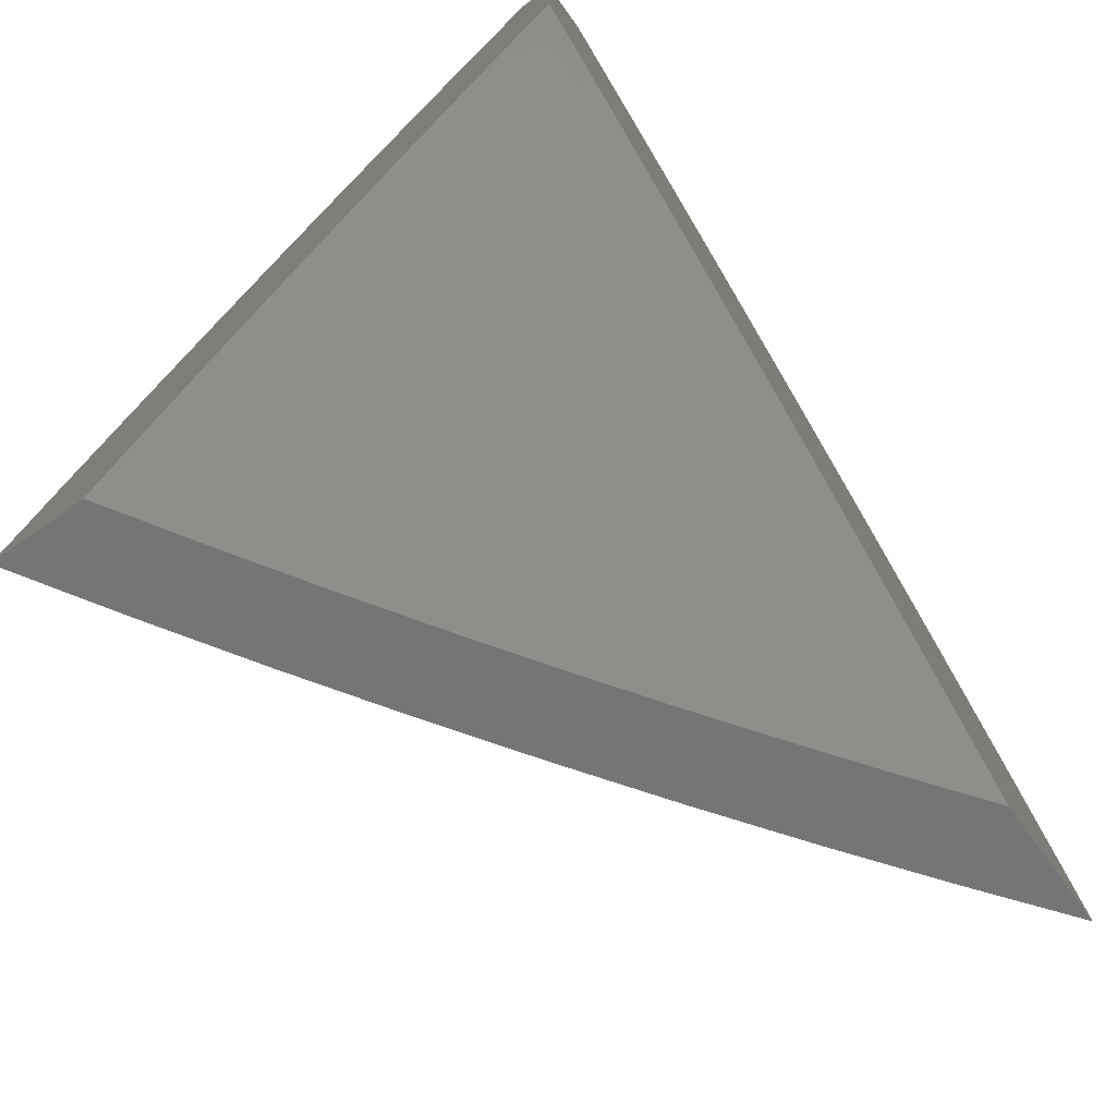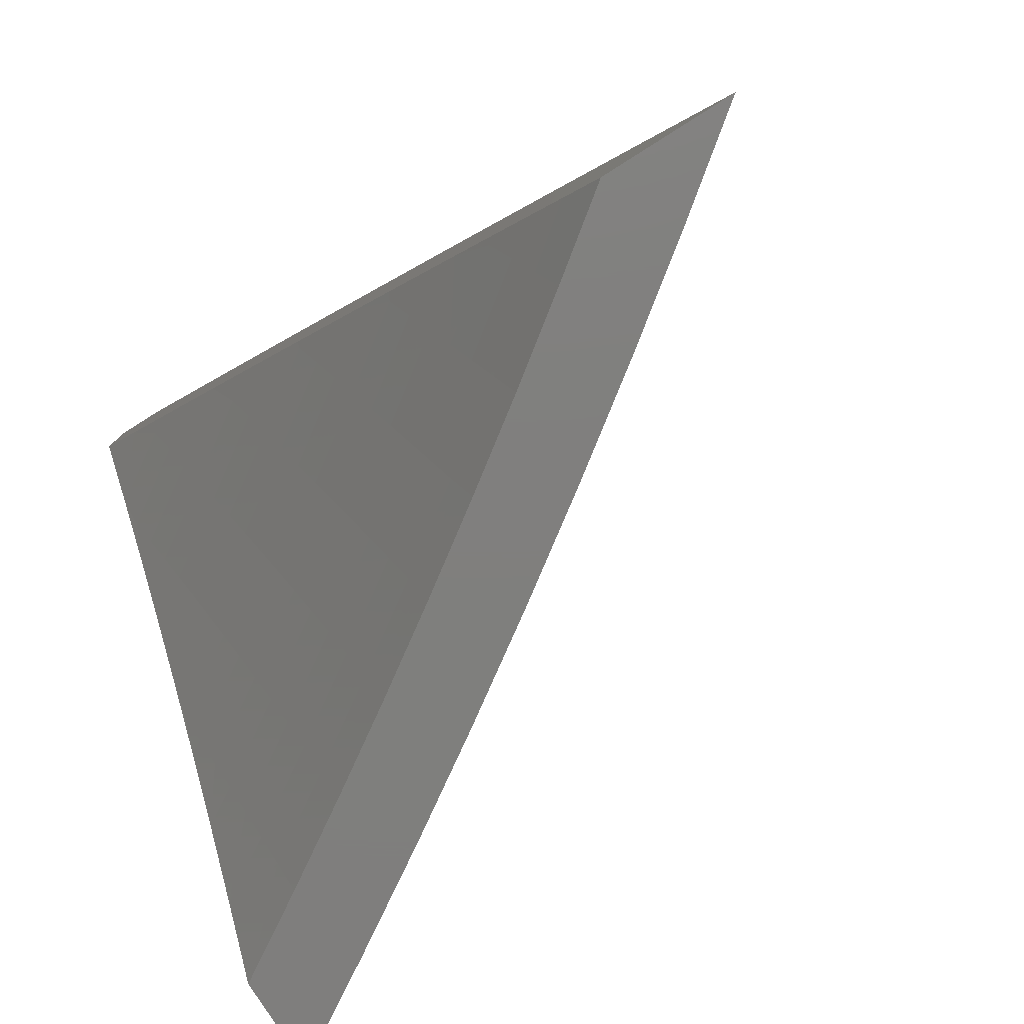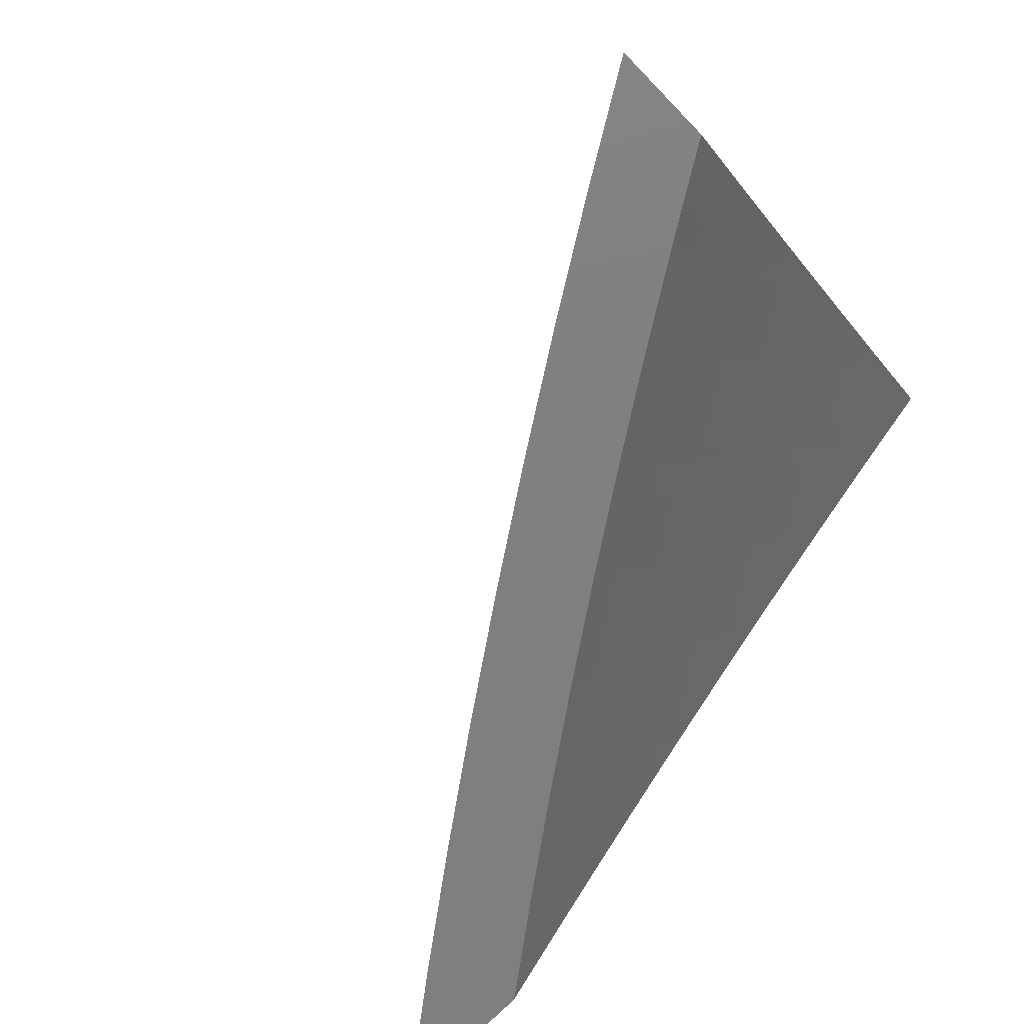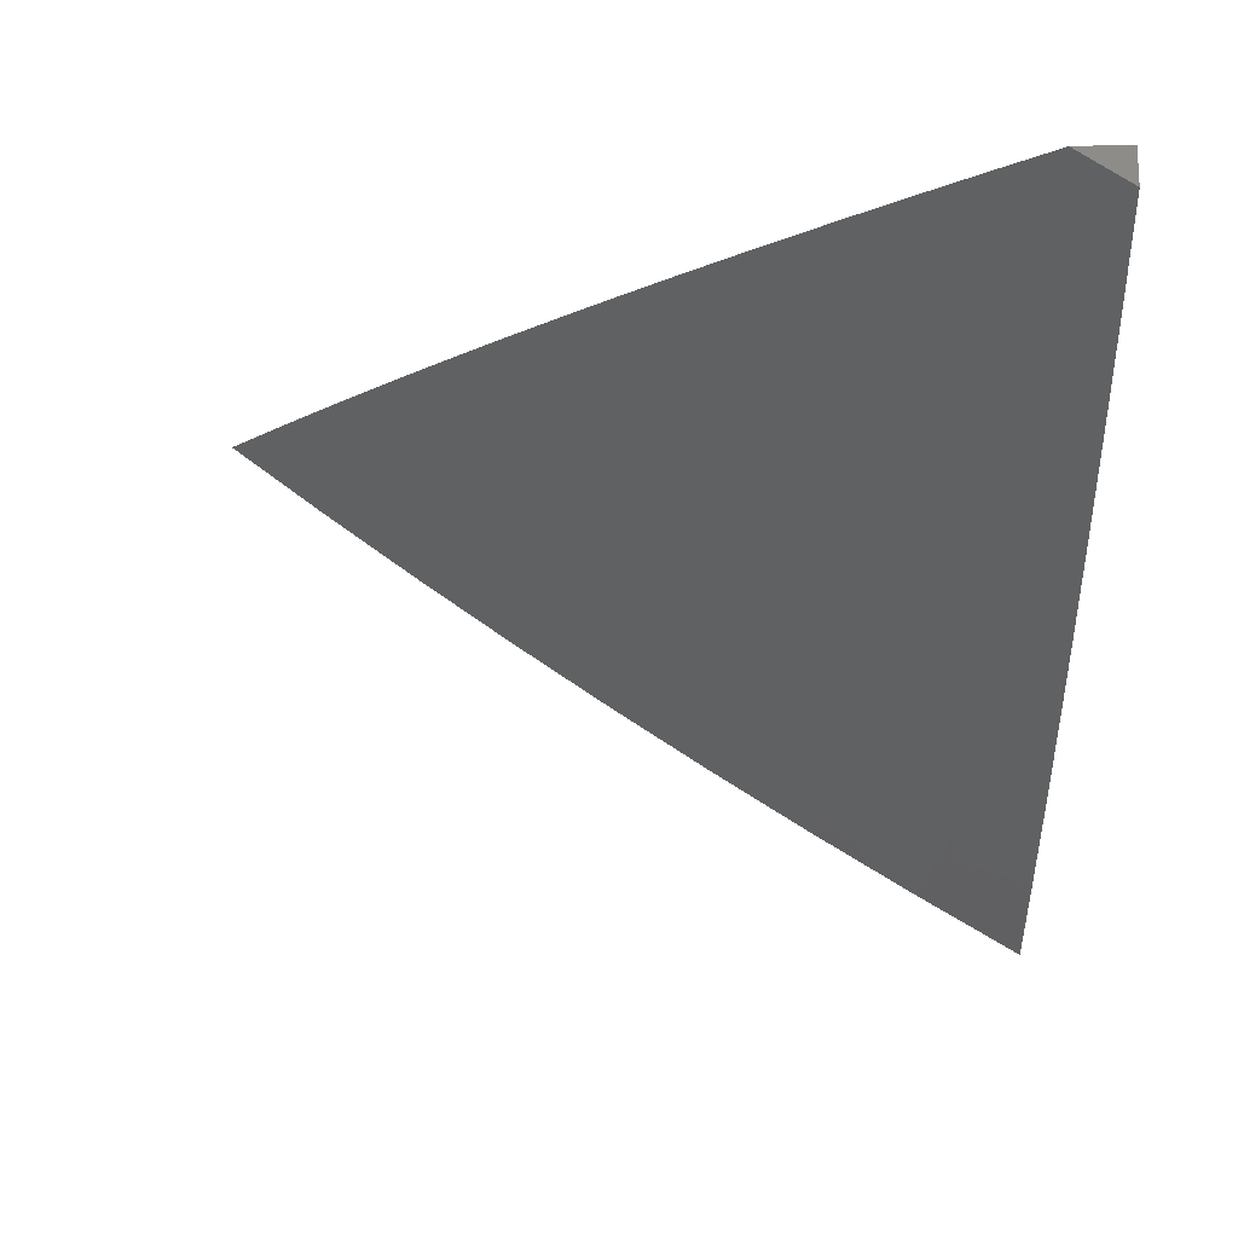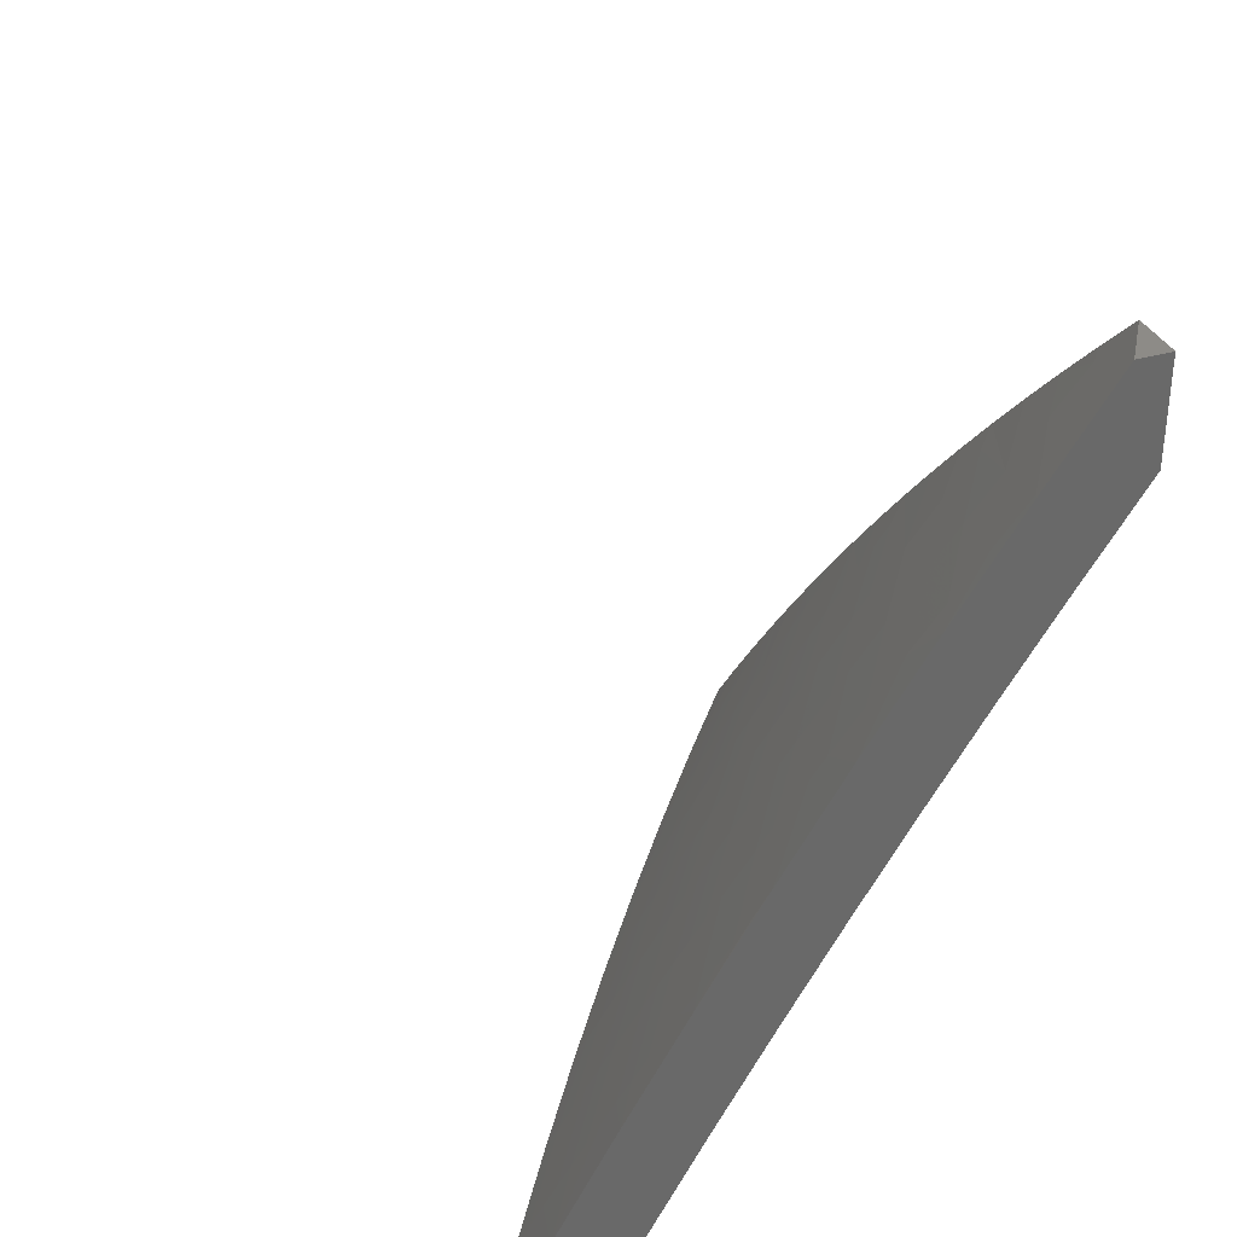
<metadata>
{"format":"stl","ext":"stl","renderer":"f3d","projection":"perspective","resolution":1024,"background":"white","views":[{"elev":-67.8,"azim":-144.4,"up":"+Z"},{"elev":-79.2,"azim":-57.8,"up":"+Z"},{"elev":-79.7,"azim":134.1,"up":"+Z"},{"elev":78.9,"azim":88.6,"up":"+Z"},{"elev":34.1,"azim":158.6,"up":"+Z"}]}
</metadata>
<code>
# stl→obj: 250 verts, 496 faces
v 8.481 -5 5.113
v 8.544 -5 5
v 8.458 -5.089 5.056
v 8.48 -5.102 5
v 8.393 -5.19 5.056
v 8.415 -5.204 5
v 8.328 -5.29 5.056
v 8.349 -5.305 5
v 8.26 -5.389 5.056
v 8.282 -5.405 5
v 8.192 -5.488 5.056
v 8.213 -5.504 5
v 8.122 -5.587 5.056
v 8.143 -5.602 5
v 8.051 -5.684 5.056
v 8.072 -5.7 5
v 8 -5.75 5.059
v 8 -5.796 5
v 8 -5.704 5.117
v 8.029 -5.669 5.112
v 8.1 -5.572 5.112
v 8.17 -5.473 5.112
v 8.238 -5.375 5.112
v 8.215 -5.36 5.167
v 8.282 -5.261 5.167
v 8.259 -5.246 5.223
v 8.347 -5.162 5.167
v 8.324 -5.147 5.223
v 8.412 -5.061 5.167
v 8.388 -5.047 5.223
v 8.416 -5 5.225
v 8.365 -5.032 5.278
v 8.35 -5 5.336
v 8.341 -5.018 5.333
v 8.317 -5.003 5.389
v 8.253 -5.103 5.389
v 8.283 -5 5.447
v 8.229 -5.088 5.444
v 8.204 -5.073 5.499
v 8.14 -5.17 5.499
v 8.115 -5.155 5.554
v 8.074 -5.268 5.499
v 8.05 -5.252 5.554
v 8.008 -5.365 5.499
v 8 -5.314 5.564
v 8 -5.365 5.51
v 8 -5.415 5.455
v 8.031 -5.381 5.444
v 8.055 -5.397 5.389
v 8.098 -5.284 5.444
v 8.122 -5.299 5.389
v 8.164 -5.186 5.444
v 8.189 -5.201 5.389
v 8.277 -5.118 5.333
v 8 -5.657 5.174
v 8.007 -5.653 5.167
v 8.078 -5.556 5.167
v 8.147 -5.458 5.167
v 8.193 -5.345 5.223
v 8.236 -5.231 5.278
v 8.301 -5.133 5.278
v 8 -5.61 5.231
v 8.055 -5.541 5.223
v 8 -5.562 5.288
v 8.033 -5.525 5.278
v 8.01 -5.509 5.333
v 8.102 -5.428 5.278
v 8.079 -5.412 5.333
v 8.146 -5.315 5.333
v 8 -5.513 5.344
v 8 -5.464 5.4
v 8.025 -5.236 5.608
v 8 -5.263 5.618
v 8 -5.212 5.672
v 8 -5.159 5.724
v 8.065 -5.123 5.663
v 8.091 -5.139 5.608
v 8.04 -5.107 5.717
v 8 -5.107 5.777
v 8.014 -5.091 5.772
v 8 -5.054 5.829
v 8.073 -5 5.773
v 8 -5 5.88
v 8.144 -5 5.665
v 8.103 -5.01 5.717
v 8.214 -5 5.556
v 8.154 -5.042 5.608
v 8.129 -5.026 5.663
v 8.179 -5.057 5.554
v 8.435 -5.075 5.112
v 8.37 -5.176 5.112
v 8.305 -5.275 5.112
v 8.212 -5.216 5.333
v 8.169 -5.33 5.278
v 8.125 -5.443 5.223
v 8 -5.908 5.067
v 8 -5.959 5
v 8.077 -5.835 5.032
v 8.089 -5.843 5
v 8.176 -5.727 5
v 8.164 -5.718 5.032
v 8.261 -5.609 5
v 8.25 -5.599 5.032
v 8.344 -5.489 5
v 8.333 -5.479 5.032
v 8.426 -5.369 5
v 8.414 -5.359 5.032
v 8.506 -5.247 5
v 8.494 -5.238 5.032
v 8.584 -5.124 5
v 8.571 -5.116 5.032
v 8.66 -5 5
v 8.589 -5 5.129
v 8.516 -5 5.257
v 8.506 -5.077 5.19
v 8.519 -5.085 5.159
v 8.532 -5.093 5.127
v 8.443 -5.206 5.159
v 8.456 -5.214 5.127
v 8.376 -5.335 5.127
v 8.389 -5.343 5.095
v 8.308 -5.463 5.095
v 8.321 -5.471 5.064
v 8.237 -5.59 5.064
v 8.151 -5.709 5.064
v 8.065 -5.826 5.064
v 8.441 -5 5.383
v 8.453 -5.045 5.317
v 8.466 -5.053 5.285
v 8.48 -5.061 5.254
v 8.39 -5.174 5.285
v 8.403 -5.182 5.254
v 8.325 -5.302 5.254
v 8.338 -5.31 5.222
v 8.257 -5.429 5.222
v 8.27 -5.438 5.19
v 8.187 -5.557 5.19
v 8.2 -5.565 5.159
v 8.102 -5.674 5.19
v 8.114 -5.683 5.159
v 8.016 -5.79 5.19
v 8.028 -5.799 5.159
v 8 -5.804 5.199
v 8 -5.856 5.133
v 8.365 -5 5.509
v 8.384 -5.004 5.474
v 8.398 -5.012 5.442
v 8.412 -5.02 5.411
v 8.322 -5.132 5.442
v 8.336 -5.14 5.411
v 8.258 -5.259 5.411
v 8.271 -5.268 5.38
v 8.191 -5.386 5.38
v 8.204 -5.395 5.348
v 8.122 -5.513 5.348
v 8.135 -5.522 5.317
v 8.038 -5.629 5.348
v 8.051 -5.638 5.317
v 8 -5.697 5.329
v 8.064 -5.647 5.285
v 8 -5.751 5.264
v 8.077 -5.656 5.254
v 8.003 -5.781 5.222
v 8.089 -5.665 5.222
v 8.286 -5 5.633
v 8.28 -5.106 5.536
v 8.294 -5.115 5.505
v 8.308 -5.123 5.474
v 8.23 -5.242 5.474
v 8.244 -5.251 5.442
v 8.164 -5.368 5.442
v 8.178 -5.377 5.411
v 8.095 -5.495 5.411
v 8.109 -5.504 5.38
v 8.012 -5.611 5.411
v 8.025 -5.62 5.38
v 8 -5.643 5.393
v 8.206 -5 5.757
v 8.209 -5.062 5.692
v 8.238 -5.08 5.63
v 8.266 -5.097 5.567
v 8.189 -5.215 5.567
v 8.203 -5.224 5.536
v 8.123 -5.342 5.536
v 8.137 -5.351 5.505
v 8.055 -5.468 5.505
v 8.069 -5.477 5.474
v 8 -5.588 5.456
v 8.082 -5.486 5.442
v 8.124 -5 5.879
v 8.15 -5.026 5.816
v 8.18 -5.044 5.754
v 8.132 -5.179 5.692
v 8.161 -5.197 5.63
v 8.082 -5.314 5.63
v 8.109 -5.332 5.567
v 8.028 -5.449 5.567
v 8.041 -5.459 5.536
v 8 -5.532 5.519
v 8.121 -5.008 5.877
v 8.041 -5 6
v 8.015 -5.105 5.939
v 8 -5.062 6
v 8 -5.123 5.942
v 8 -5.183 5.884
v 8.045 -5.124 5.877
v 8.074 -5.142 5.816
v 8.103 -5.161 5.754
v 8 -5.243 5.824
v 8 -5.302 5.765
v 8.025 -5.277 5.754
v 8.053 -5.296 5.692
v 8 -5.361 5.704
v 8 -5.418 5.643
v 8 -5.475 5.582
v 8.053 -5.817 5.095
v 8.04 -5.808 5.127
v 8.127 -5.692 5.127
v 8.212 -5.574 5.127
v 8.283 -5.446 5.159
v 8.351 -5.318 5.19
v 8.416 -5.19 5.222
v 8.493 -5.069 5.222
v 8.139 -5.701 5.095
v 8.225 -5.582 5.095
v 8.174 -5.548 5.222
v 8.161 -5.539 5.254
v 8.244 -5.421 5.254
v 8.148 -5.531 5.285
v 8.231 -5.412 5.285
v 8.311 -5.293 5.285
v 8.295 -5.455 5.127
v 8.218 -5.404 5.317
v 8.285 -5.276 5.348
v 8.349 -5.149 5.38
v 8.426 -5.029 5.38
v 8.151 -5.36 5.474
v 8.402 -5.351 5.064
v 8.468 -5.222 5.095
v 8.545 -5.101 5.095
v 8.364 -5.327 5.159
v 8.298 -5.285 5.317
v 8.376 -5.165 5.317
v 8.217 -5.233 5.505
v 8.481 -5.23 5.064
v 8.558 -5.109 5.064
v 8.43 -5.198 5.19
v 8.363 -5.157 5.348
v 8.439 -5.037 5.348
v 8 -5 6
f 1 2 3
f 3 2 4
f 3 4 5
f 5 4 6
f 5 6 7
f 7 6 8
f 7 8 9
f 9 8 10
f 9 10 11
f 11 10 12
f 11 12 13
f 13 12 14
f 13 14 15
f 15 14 16
f 15 16 17
f 17 16 18
f 17 19 15
f 15 19 20
f 15 20 13
f 13 20 21
f 13 21 11
f 11 21 22
f 11 22 23
f 23 22 24
f 23 24 25
f 25 24 26
f 25 26 27
f 27 26 28
f 27 28 29
f 29 28 30
f 29 30 31
f 31 30 32
f 31 32 33
f 33 32 34
f 33 34 35
f 35 34 36
f 35 36 37
f 37 36 38
f 37 38 39
f 39 38 40
f 39 40 41
f 41 40 42
f 41 42 43
f 43 42 44
f 43 44 45
f 45 44 46
f 46 44 47
f 47 44 48
f 47 48 49
f 49 48 50
f 49 50 51
f 51 50 52
f 51 52 53
f 53 52 36
f 53 36 54
f 54 36 34
f 54 34 32
f 19 55 20
f 20 55 56
f 20 56 21
f 21 56 57
f 21 57 22
f 22 57 58
f 22 58 24
f 24 58 59
f 24 59 26
f 26 59 60
f 26 60 28
f 28 60 61
f 28 61 30
f 30 61 32
f 55 62 56
f 56 62 57
f 57 62 63
f 63 62 64
f 63 64 65
f 65 64 66
f 65 66 67
f 67 66 68
f 67 68 69
f 69 68 51
f 69 51 53
f 64 70 66
f 66 70 71
f 66 71 68
f 68 71 49
f 68 49 51
f 71 47 49
f 43 45 72
f 72 45 73
f 72 73 74
f 75 76 74
f 74 76 77
f 74 77 72
f 72 77 43
f 76 75 78
f 78 75 79
f 78 79 80
f 80 79 81
f 80 81 82
f 82 81 83
f 84 85 82
f 82 85 78
f 82 78 80
f 86 87 84
f 84 87 88
f 84 88 85
f 85 88 78
f 37 39 86
f 86 39 89
f 86 89 87
f 87 89 77
f 87 77 76
f 37 33 35
f 31 1 29
f 29 1 90
f 29 90 27
f 27 90 91
f 27 91 25
f 25 91 92
f 25 92 23
f 23 92 9
f 23 9 11
f 90 1 3
f 91 90 3
f 91 3 5
f 54 32 61
f 92 91 5
f 92 5 7
f 54 61 93
f 93 61 60
f 93 60 94
f 94 60 59
f 94 59 95
f 95 59 58
f 95 58 63
f 63 58 57
f 40 38 52
f 52 38 36
f 77 89 41
f 41 89 39
f 78 88 76
f 76 88 87
f 9 92 7
f 69 53 93
f 93 53 54
f 69 93 94
f 42 40 50
f 50 40 52
f 43 77 41
f 67 69 94
f 67 94 95
f 44 42 48
f 48 42 50
f 65 67 95
f 65 95 63
f 96 97 98
f 98 97 99
f 98 99 100
f 98 100 101
f 101 100 102
f 101 102 103
f 103 102 104
f 103 104 105
f 105 104 106
f 105 106 107
f 107 106 108
f 107 108 109
f 109 108 110
f 109 110 111
f 111 110 112
f 111 112 113
f 114 115 113
f 113 115 116
f 113 116 117
f 117 116 118
f 117 118 119
f 119 118 120
f 119 120 121
f 121 120 122
f 121 122 123
f 123 122 124
f 123 124 103
f 103 124 125
f 103 125 101
f 101 125 126
f 101 126 98
f 98 126 96
f 127 128 114
f 114 128 129
f 114 129 130
f 130 129 131
f 130 131 132
f 132 131 133
f 132 133 134
f 134 133 135
f 134 135 136
f 136 135 137
f 136 137 138
f 138 137 139
f 138 139 140
f 140 139 141
f 140 141 142
f 142 141 143
f 142 143 144
f 145 146 127
f 127 146 147
f 127 147 148
f 148 147 149
f 148 149 150
f 150 149 151
f 150 151 152
f 152 151 153
f 152 153 154
f 154 153 155
f 154 155 156
f 156 155 157
f 156 157 158
f 158 157 159
f 158 159 160
f 160 159 161
f 160 161 162
f 162 161 163
f 162 163 164
f 164 163 139
f 164 139 137
f 165 166 145
f 145 166 167
f 145 167 168
f 168 167 169
f 168 169 170
f 170 169 171
f 170 171 172
f 172 171 173
f 172 173 174
f 174 173 175
f 174 175 176
f 176 175 177
f 176 177 159
f 178 179 165
f 165 179 180
f 165 180 181
f 181 180 182
f 181 182 183
f 183 182 184
f 183 184 185
f 185 184 186
f 185 186 187
f 187 186 188
f 187 188 189
f 189 188 175
f 189 175 173
f 190 191 178
f 178 191 192
f 178 192 179
f 179 192 193
f 179 193 194
f 194 193 195
f 194 195 196
f 196 195 197
f 196 197 198
f 198 197 199
f 198 199 186
f 186 199 188
f 191 190 200
f 200 190 201
f 200 201 202
f 202 201 203
f 202 203 204
f 204 205 202
f 202 205 206
f 202 206 200
f 200 206 207
f 200 207 191
f 191 207 208
f 191 208 192
f 192 208 193
f 205 209 206
f 206 209 207
f 209 210 207
f 207 210 211
f 207 211 208
f 208 211 212
f 208 212 193
f 193 212 195
f 210 213 211
f 211 213 212
f 213 214 212
f 212 214 195
f 214 215 195
f 195 215 197
f 215 199 197
f 188 177 175
f 161 143 163
f 163 143 141
f 163 141 139
f 96 216 144
f 144 216 217
f 144 217 142
f 142 217 218
f 142 218 140
f 140 218 219
f 140 219 138
f 138 219 220
f 138 220 136
f 136 220 221
f 136 221 134
f 134 221 222
f 134 222 132
f 132 222 223
f 132 223 130
f 130 223 114
f 216 96 126
f 126 125 216
f 216 125 224
f 216 224 217
f 217 224 218
f 125 124 224
f 224 124 225
f 224 225 218
f 218 225 219
f 162 164 226
f 226 164 137
f 226 137 135
f 160 162 227
f 227 162 226
f 227 226 228
f 228 226 135
f 228 135 133
f 176 159 157
f 158 160 229
f 229 160 227
f 229 227 230
f 230 227 228
f 230 228 231
f 231 228 133
f 231 133 131
f 174 176 155
f 155 176 157
f 124 122 225
f 225 122 232
f 225 232 219
f 219 232 220
f 158 229 156
f 156 229 233
f 156 233 154
f 154 233 234
f 154 234 152
f 152 234 235
f 152 235 150
f 150 235 236
f 150 236 148
f 148 236 127
f 233 229 230
f 172 174 153
f 153 174 155
f 173 171 189
f 189 171 237
f 189 237 187
f 187 237 185
f 196 198 184
f 184 198 186
f 103 105 123
f 123 105 238
f 123 238 121
f 121 238 239
f 121 239 119
f 119 239 240
f 119 240 117
f 117 240 113
f 122 120 232
f 232 120 241
f 232 241 220
f 220 241 221
f 233 230 242
f 242 230 231
f 242 231 243
f 243 231 131
f 243 131 129
f 170 172 151
f 151 172 153
f 171 169 237
f 237 169 244
f 237 244 185
f 185 244 183
f 194 196 182
f 182 196 184
f 105 107 238
f 238 107 245
f 238 245 239
f 239 245 246
f 239 246 240
f 240 246 113
f 120 118 241
f 241 118 247
f 241 247 221
f 221 247 222
f 233 242 234
f 234 242 248
f 234 248 235
f 235 248 249
f 235 249 236
f 236 249 127
f 248 242 243
f 168 170 149
f 149 170 151
f 169 167 244
f 244 167 166
f 244 166 183
f 183 166 181
f 179 194 180
f 180 194 182
f 107 109 245
f 245 109 111
f 245 111 246
f 246 111 113
f 118 116 247
f 247 116 115
f 247 115 222
f 222 115 223
f 129 128 243
f 243 128 248
f 149 147 168
f 168 147 146
f 168 146 145
f 165 181 166
f 128 127 249
f 248 128 249
f 115 114 223
f 81 204 83
f 83 204 203
f 83 203 250
f 204 81 205
f 205 81 79
f 205 79 209
f 209 79 75
f 209 75 210
f 210 75 74
f 210 74 73
f 210 73 213
f 213 73 45
f 213 45 214
f 214 45 46
f 214 46 215
f 215 46 47
f 215 47 199
f 199 47 71
f 199 71 188
f 188 71 70
f 188 70 177
f 177 70 64
f 177 64 159
f 159 64 62
f 159 62 161
f 161 62 55
f 161 55 143
f 143 55 19
f 143 19 17
f 143 17 144
f 144 17 18
f 144 18 96
f 96 18 97
f 97 18 99
f 99 18 16
f 99 16 100
f 100 16 14
f 100 14 102
f 102 14 12
f 102 12 104
f 104 12 10
f 104 10 8
f 104 8 106
f 106 8 6
f 106 6 108
f 108 6 4
f 108 4 110
f 110 4 2
f 110 2 112
f 203 201 250
f 112 2 113
f 113 2 1
f 113 1 114
f 114 1 31
f 114 31 127
f 127 31 33
f 127 33 145
f 145 33 37
f 145 37 165
f 165 37 86
f 165 86 178
f 178 86 84
f 178 84 82
f 178 82 190
f 190 82 83
f 190 83 201
f 201 83 250

</code>
